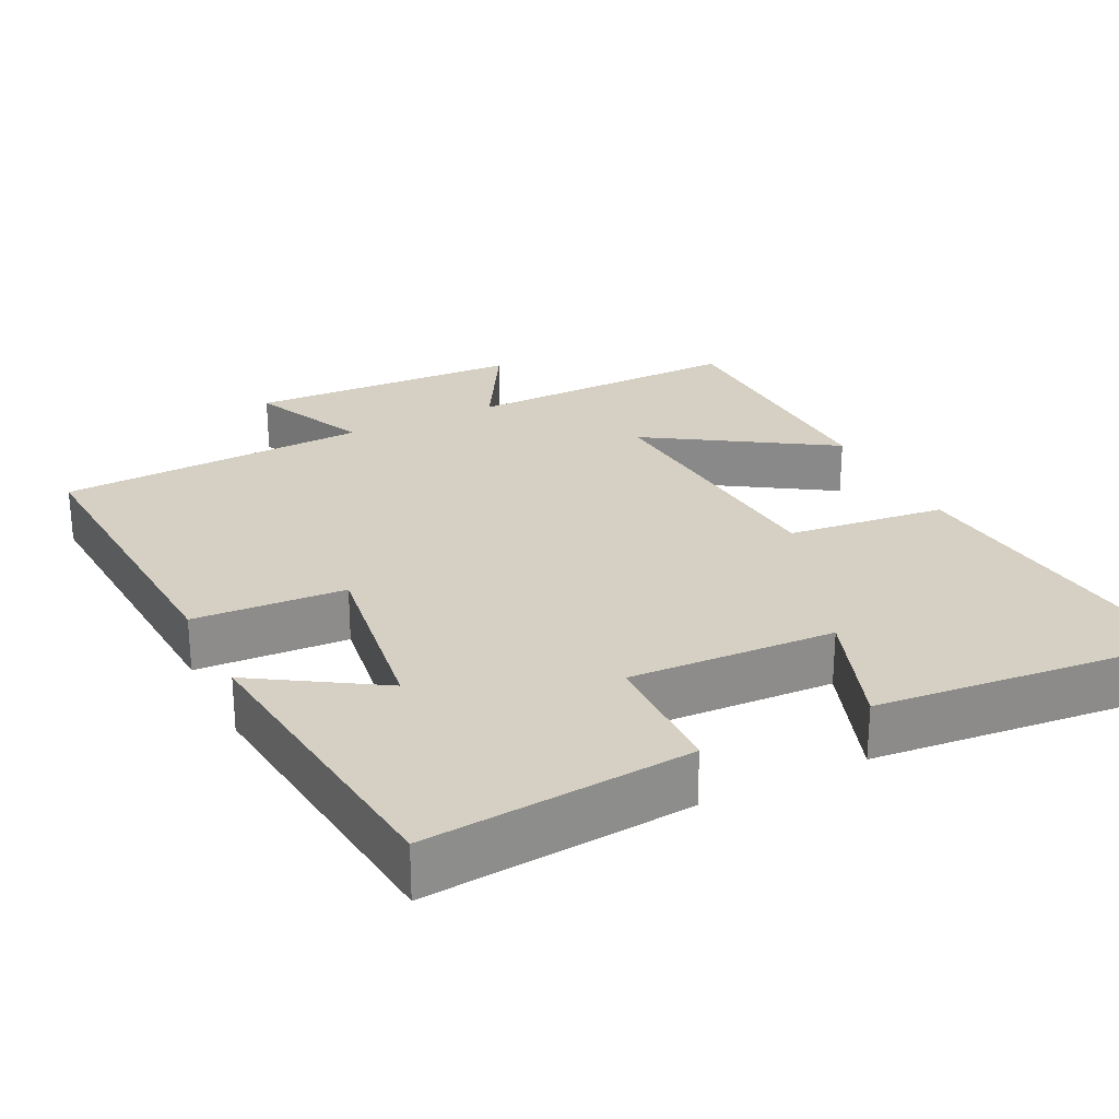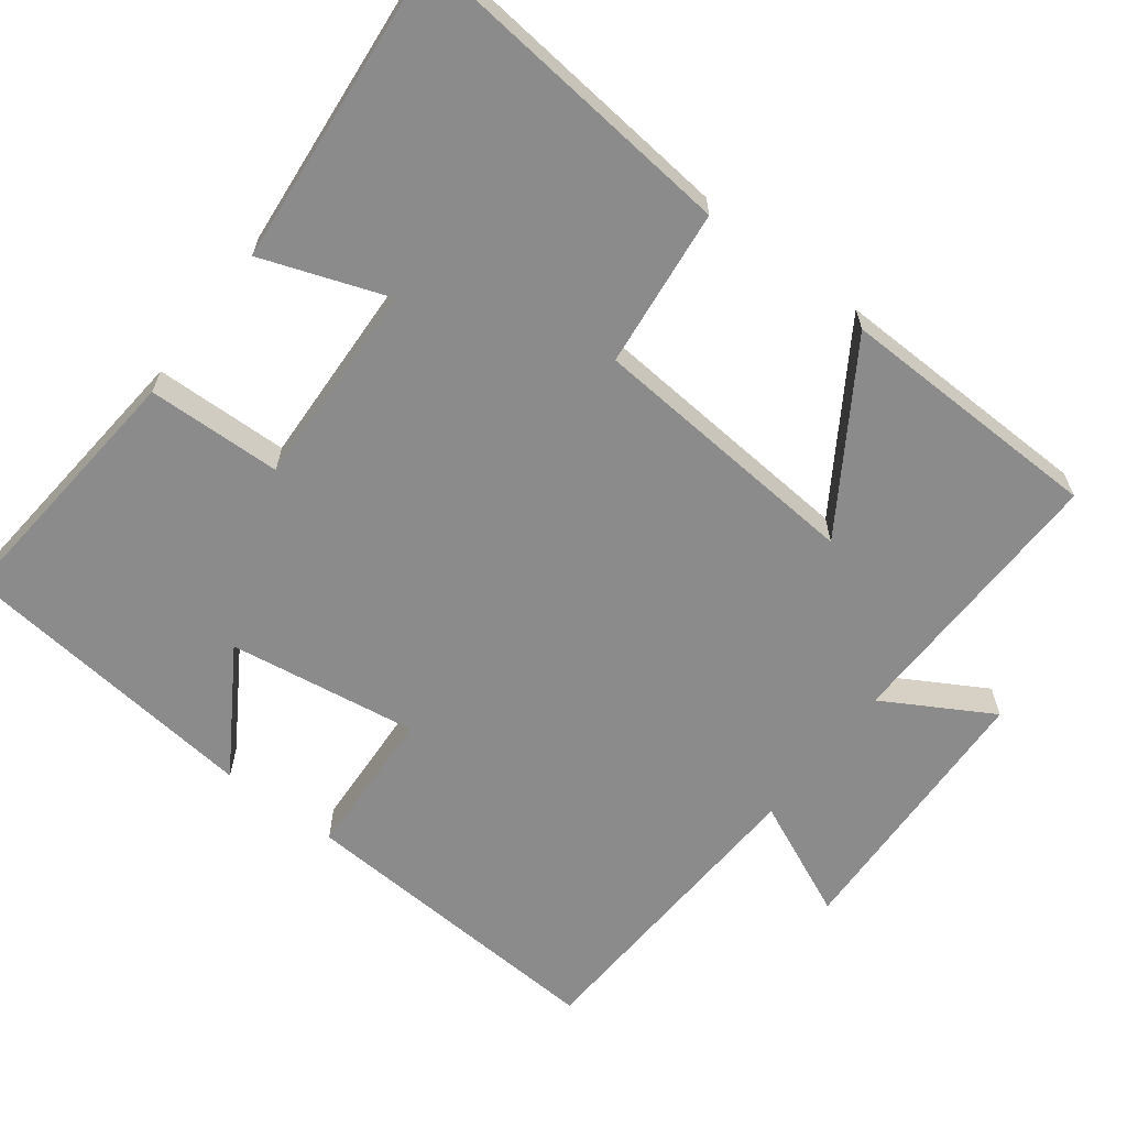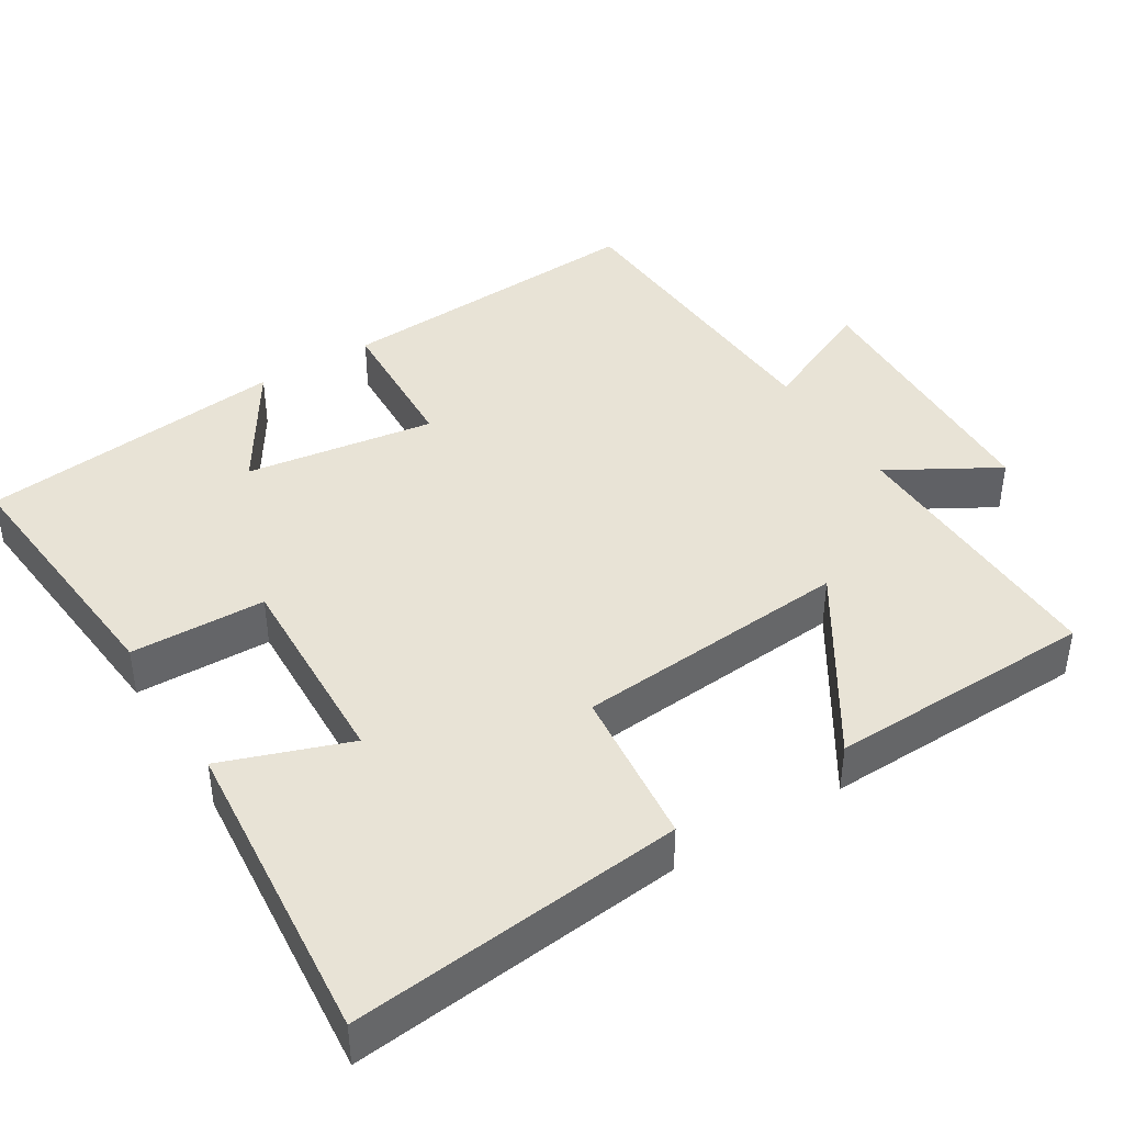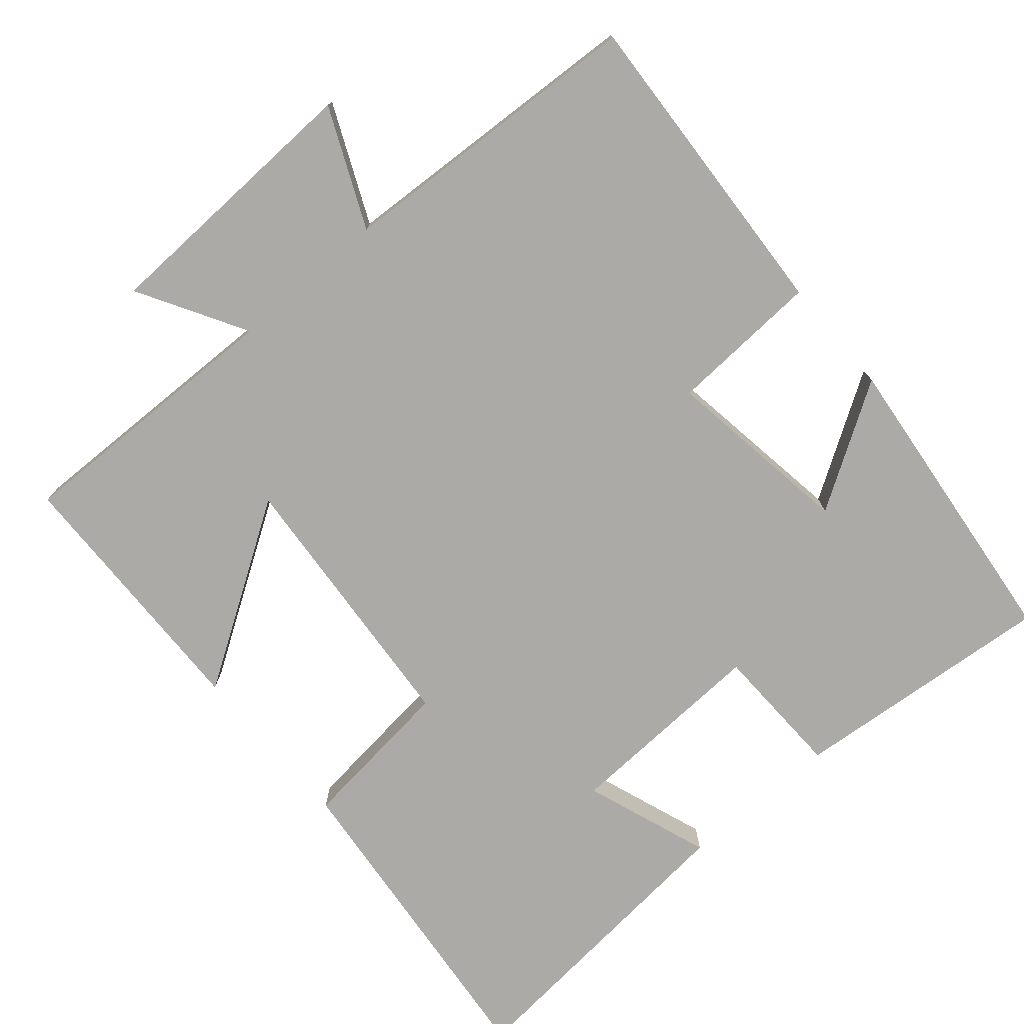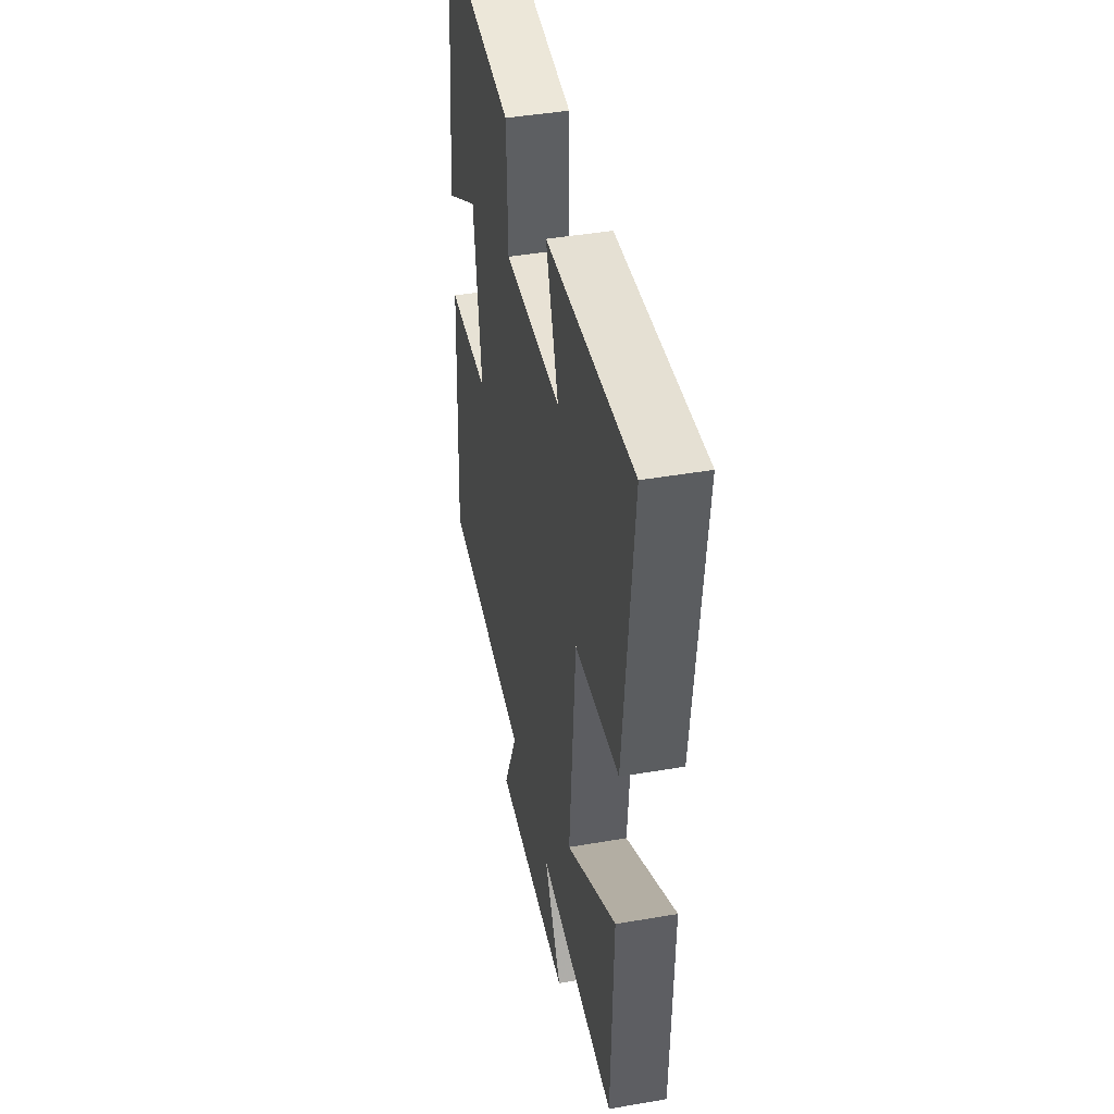
<metadata>
{"format":"obj","ext":"obj","renderer":"f3d","projection":"perspective","resolution":1024,"background":"white","views":[{"elev":26.0,"azim":-26.3,"up":"+Y"},{"elev":-63.8,"azim":52.8,"up":"+Y"},{"elev":41.7,"azim":58.1,"up":"+Y"},{"elev":-75.8,"azim":-139.4,"up":"+Y"},{"elev":43.5,"azim":78.5,"up":"+Z"}]}
</metadata>
<code>
v -0.454 0.07 0.532
v -0.096 0.07 0.5
v -0.091 0.07 0.318
v 0.187 0.07 0.33
v 0.126 0.07 0.5
v 0.546 0.07 0.539
v 0.5 0.07 0.092
v 0.285 0.07 0.068
v 0.255 0.07 -0.304
v 0.5 0.07 -0.148
v 0.491 0.07 -0.508
v 0.112 0.07 -0.5
v 0.196 0.07 -0.646
v -0.176 0.07 -0.66
v -0.104 0.07 -0.5
v -0.526 0.07 -0.478
v -0.5 0.07 -0.047
v -0.295 0.07 -0.036
v -0.333 0.07 0.22
v -0.5 0.07 0.115
v -0.454 0 0.532
v -0.096 0 0.5
v -0.091 0 0.318
v 0.187 0 0.33
v 0.126 0 0.5
v 0.546 0 0.539
v 0.5 0 0.092
v 0.285 0 0.068
v 0.255 0 -0.304
v 0.5 0 -0.148
v 0.491 0 -0.508
v 0.112 0 -0.5
v 0.196 0 -0.646
v -0.176 0 -0.66
v -0.104 0 -0.5
v -0.526 0 -0.478
v -0.5 0 -0.047
v -0.295 0 -0.036
v -0.333 0 0.22
v -0.5 0 0.115
f 19 20 1 2
f 18 19 2 3
f 15 16 17 18
f 15 18 3 4
f 12 13 14 15
f 12 15 4
f 9 10 11 12
f 8 9 12 4
f 6 7 8
f 4 5 6 8
f 22 21 40 39
f 23 22 39 38
f 38 37 36 35
f 24 23 38 35
f 35 34 33 32
f 24 35 32
f 32 31 30 29
f 24 32 29 28
f 28 27 26
f 28 26 25 24
f 1 21 22 2
f 2 22 23 3
f 3 23 24 4
f 4 24 25 5
f 5 25 26 6
f 6 26 27 7
f 7 27 28 8
f 8 28 29 9
f 9 29 30 10
f 10 30 31 11
f 11 31 32 12
f 12 32 33 13
f 13 33 34 14
f 14 34 35 15
f 15 35 36 16
f 16 36 37 17
f 17 37 38 18
f 18 38 39 19
f 19 39 40 20
f 20 40 21 1

</code>
